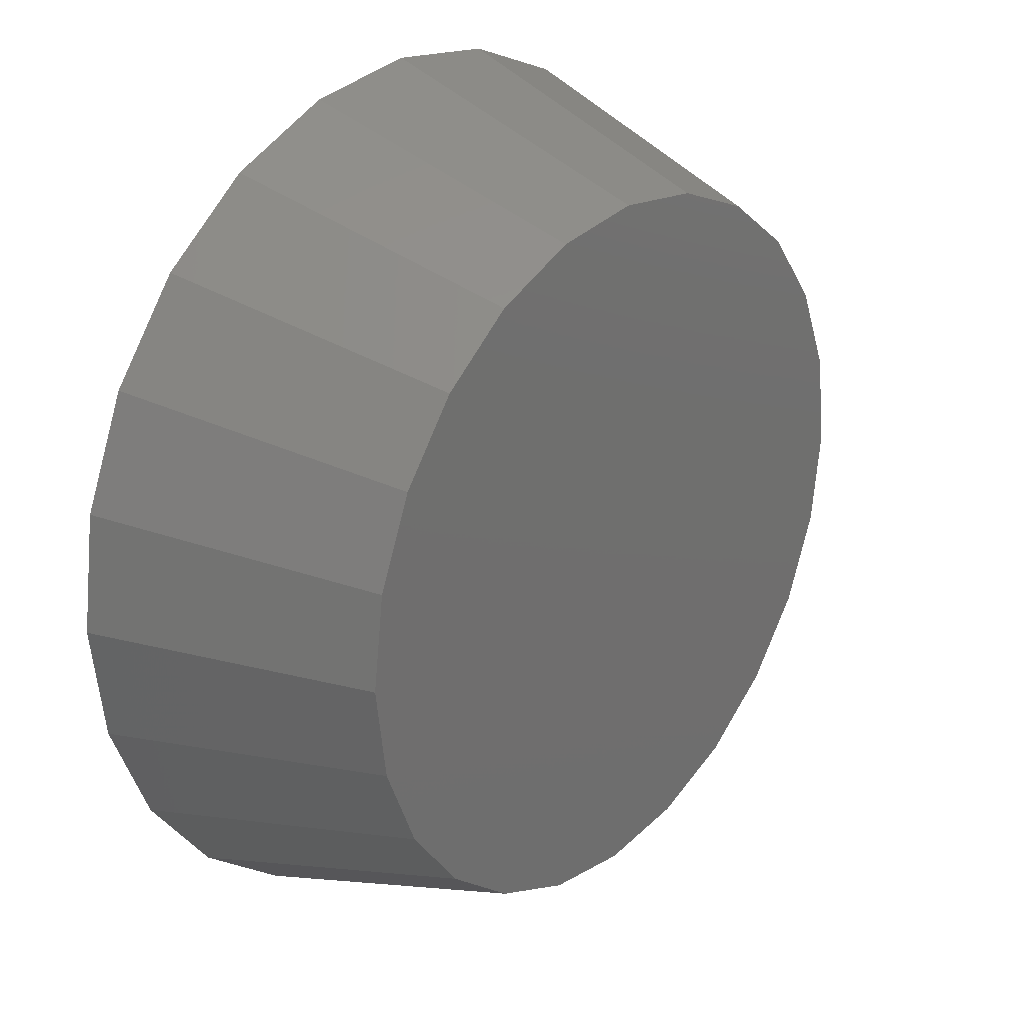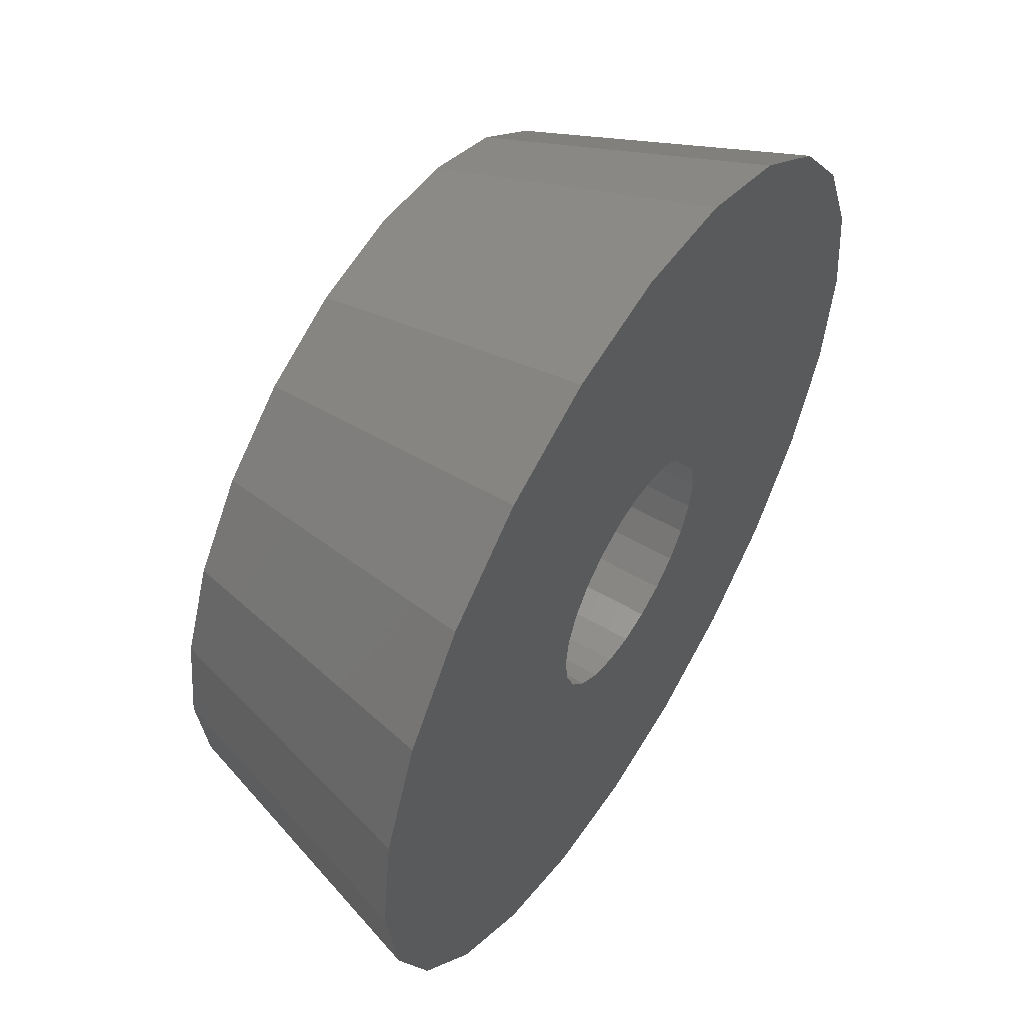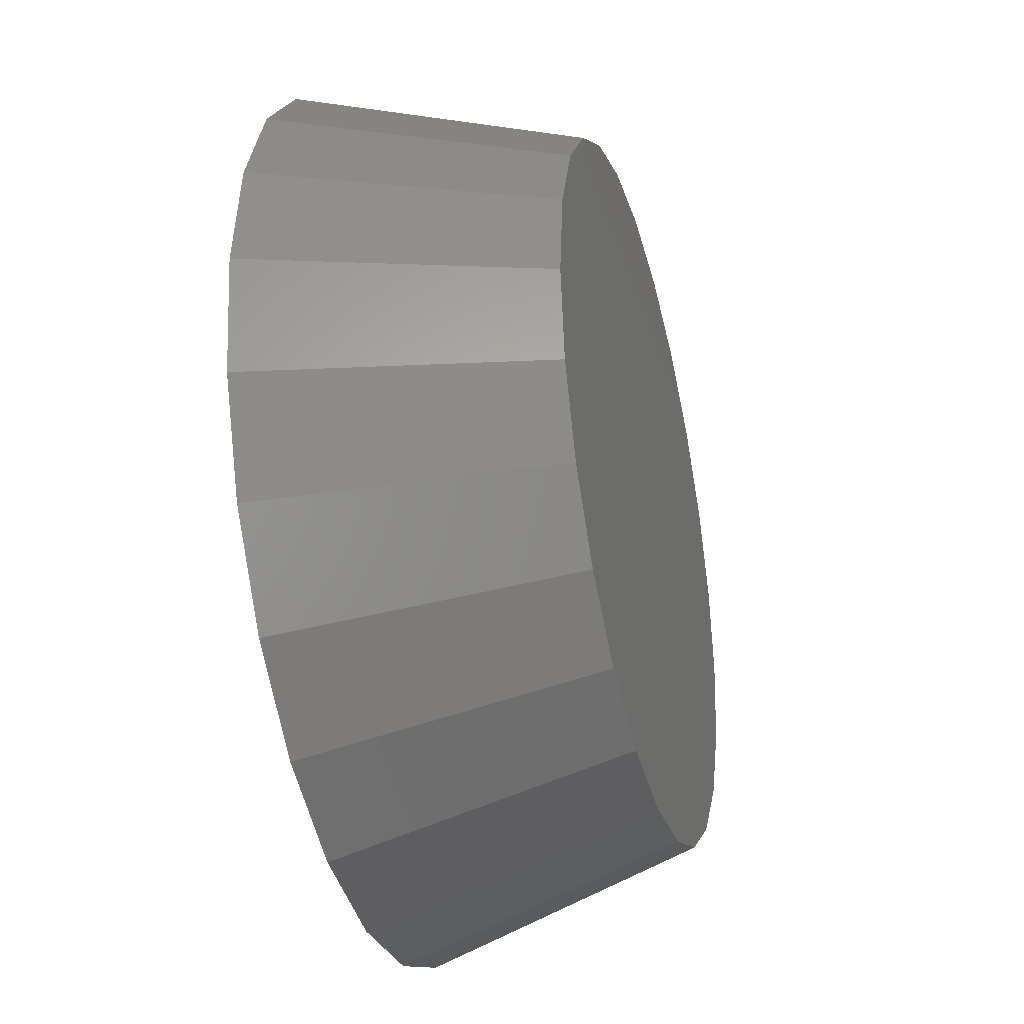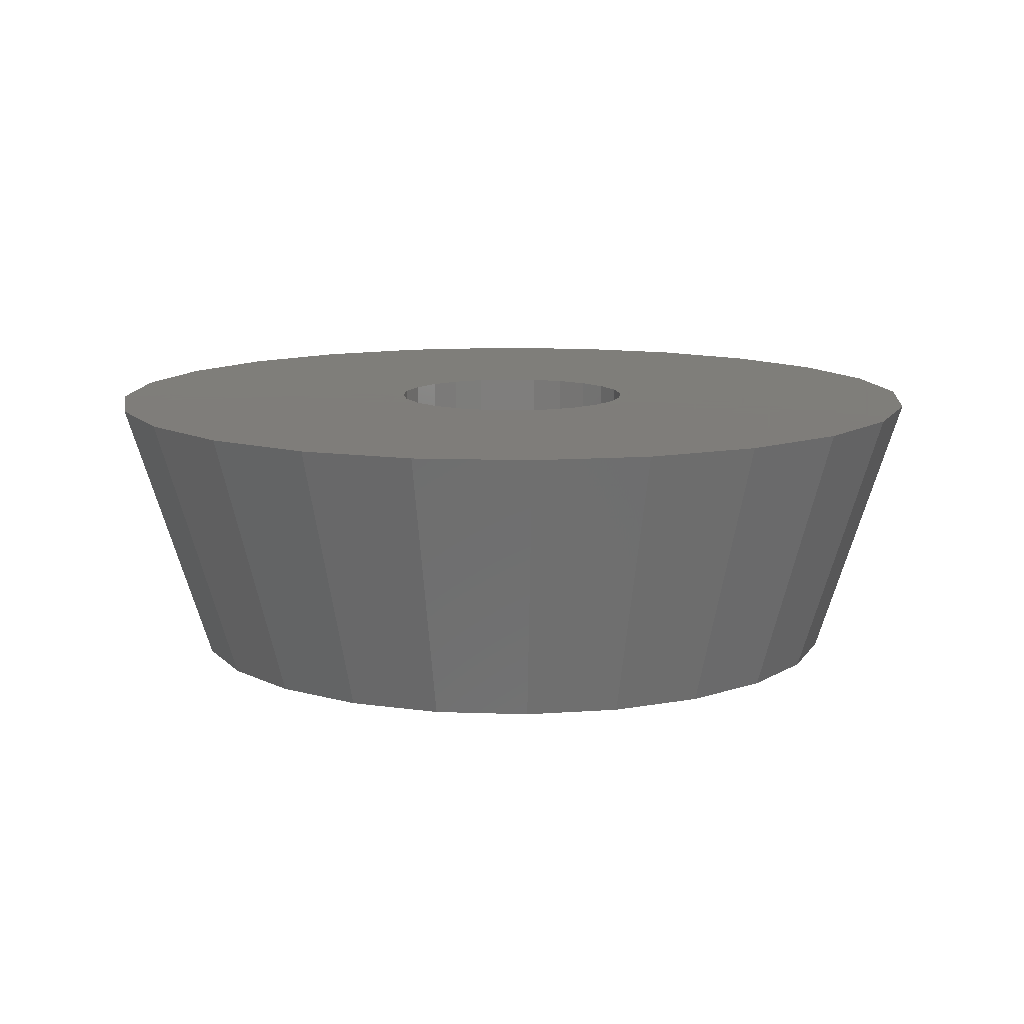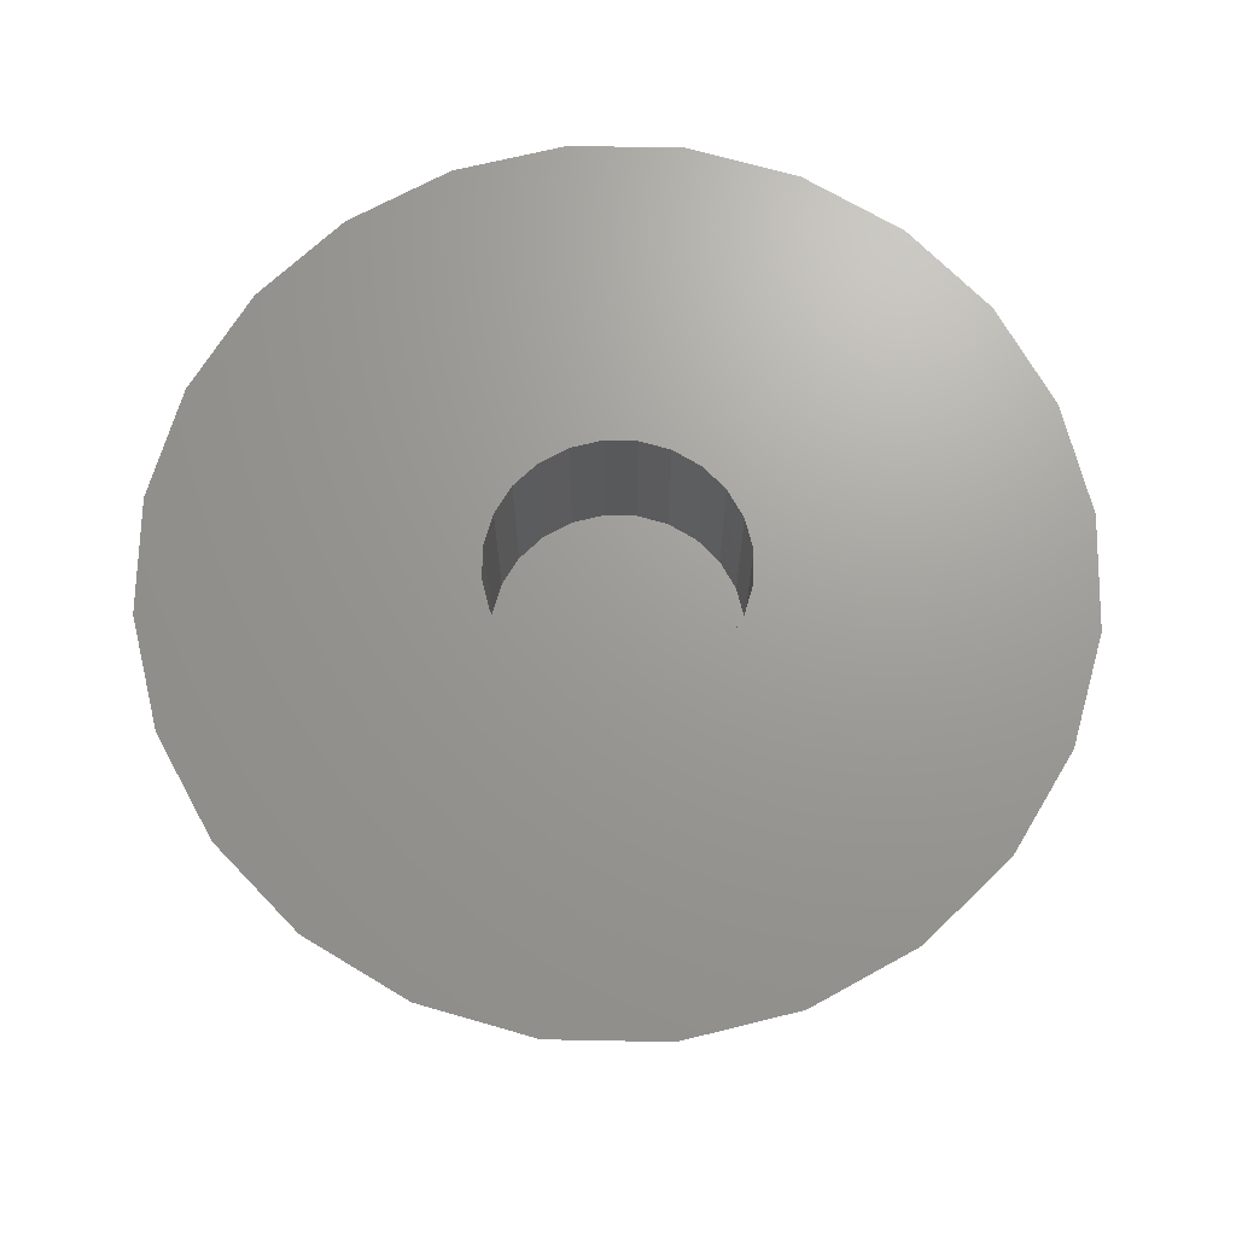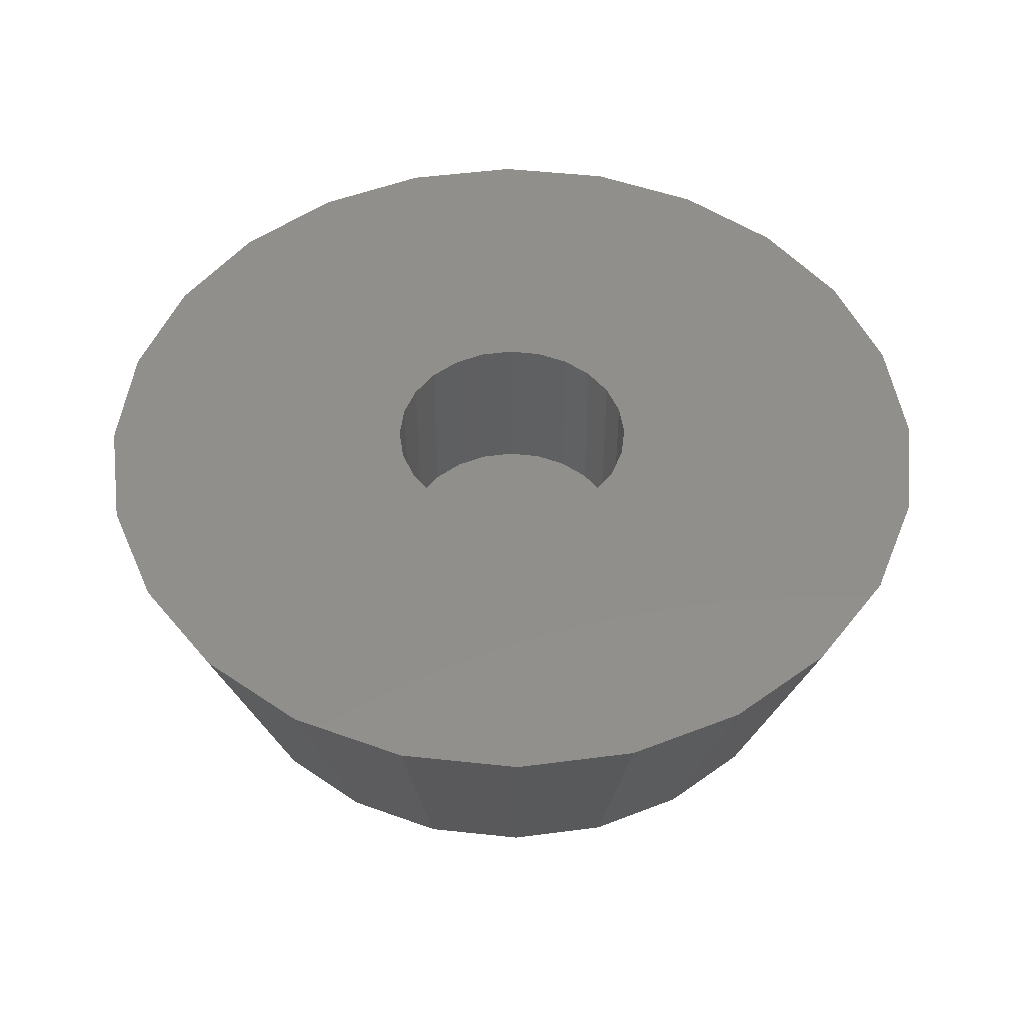
<metadata>
{"format":"stl","ext":"stl","renderer":"f3d","projection":"perspective","resolution":1024,"background":"white","views":[{"elev":26.0,"azim":129.7,"up":"+Y"},{"elev":55.1,"azim":-58.3,"up":"+Y"},{"elev":-34.5,"azim":104.9,"up":"+Y"},{"elev":11.3,"azim":12.5,"up":"+Z"},{"elev":69.1,"azim":-21.4,"up":"+Z"},{"elev":50.0,"azim":-45.7,"up":"+Z"}]}
</metadata>
<code>
# stl→obj: 96 verts, 188 faces
v -1.035 -3.864 2.5
v -1.13 -4.677e-12 2.5
v -2 -3.464 2.5
v -1.091 -0.2925 2.5
v -0.9786 -0.565 2.5
v 0 -4 2.5
v -0.799 -0.799 2.5
v -0.565 -0.9786 2.5
v -0.2925 -1.091 2.5
v 1.498e-15 -1.13 2.5
v 1.035 -3.864 2.5
v 0.2925 -1.091 2.5
v 0.565 -0.9786 2.5
v 0.799 -0.799 2.5
v 0.9786 -0.565 2.5
v 1.091 -0.2925 2.5
v 2 -3.464 2.5
v 1.13 -4.675e-12 2.5
v 2 3.464 2.5
v 2.828 2.828 2.5
v 2.828 -2.828 2.5
v 3.464 2 2.5
v 3.464 -2 2.5
v 3.864 -1.035 2.5
v 3.864 1.035 2.5
v 4 -4.676e-12 2.5
v -3.864 -1.035 2.5
v -3.864 1.035 2.5
v -4 -4.677e-12 2.5
v -3.464 2 2.5
v -3.464 -2 2.5
v -2.828 2.828 2.5
v -2.828 -2.828 2.5
v -2 3.464 2.5
v -1.035 3.864 2.5
v -1.091 0.2925 2.5
v -0.9786 0.565 2.5
v -7.05e-16 4 2.5
v -0.799 0.799 2.5
v -0.565 0.9786 2.5
v -0.2925 1.091 2.5
v -8.812e-16 1.13 2.5
v 0.2925 1.091 2.5
v 1.035 3.864 2.5
v 0.565 0.9786 2.5
v 0.799 0.799 2.5
v 0.9786 0.565 2.5
v 1.091 0.2925 2.5
v -3.092 0.8286 3.865e-12
v -3.092 -0.8286 -3.877e-12
v -3.201 4.671e-12 -5.992e-15
v -2.773 1.601 7.473e-12
v -2.773 -1.601 -7.484e-12
v -2.264 2.264 1.057e-11
v -2.264 -2.264 -1.058e-11
v -1.601 2.773 1.295e-11
v -1.601 -2.773 -1.296e-11
v -0.8286 3.092 1.444e-11
v -0.8286 -3.092 -1.445e-11
v -5.643e-16 3.201 1.495e-11
v 0 -3.201 -1.496e-11
v 0.8286 3.092 1.444e-11
v 0.8286 -3.092 -1.445e-11
v 1.601 2.773 1.295e-11
v 1.601 -2.773 -1.296e-11
v 2.264 2.264 1.057e-11
v 2.264 -2.264 -1.058e-11
v 2.773 1.601 7.473e-12
v 2.773 -1.601 -7.484e-12
v 3.092 0.8286 3.865e-12
v 3.092 -0.8286 -3.877e-12
v 3.201 4.672e-12 -5.992e-15
v -1.091 -0.2925 0.9
v -1.091 0.2925 0.9
v -1.13 1.306e-12 0.9
v -0.9786 0.565 0.9
v -0.9786 -0.565 0.9
v -0.799 0.799 0.9
v -0.799 -0.799 0.9
v -0.565 0.9786 0.9
v -0.565 -0.9786 0.9
v -0.2925 1.091 0.9
v -0.2925 -1.091 0.9
v -1.003e-15 1.13 0.9
v 1.376e-15 -1.13 0.9
v 0.2925 1.091 0.9
v 0.2925 -1.091 0.9
v 0.565 0.9786 0.9
v 0.565 -0.9786 0.9
v 0.799 0.799 0.9
v 0.799 -0.799 0.9
v 0.9786 0.565 0.9
v 0.9786 -0.565 0.9
v 1.091 0.2925 0.9
v 1.091 -0.2925 0.9
v 1.13 1.307e-12 0.9
f 1 2 3
f 2 1 4
f 4 1 5
f 5 1 6
f 5 6 7
f 7 6 8
f 8 6 9
f 9 6 10
f 10 6 11
f 10 11 12
f 12 11 13
f 13 11 14
f 14 11 15
f 15 11 16
f 16 11 17
f 16 17 18
f 18 17 19
f 19 17 20
f 20 17 21
f 20 21 22
f 22 21 23
f 22 23 24
f 22 24 25
f 25 24 26
f 27 28 29
f 28 27 30
f 30 27 31
f 30 31 32
f 32 31 33
f 32 33 34
f 34 33 3
f 34 3 35
f 35 3 2
f 35 2 36
f 35 36 37
f 35 37 38
f 38 37 39
f 38 39 40
f 38 40 41
f 38 41 42
f 38 42 43
f 38 43 44
f 44 43 45
f 44 45 46
f 44 46 47
f 44 47 48
f 44 48 19
f 19 48 18
f 49 50 51
f 50 49 52
f 50 52 53
f 53 52 54
f 53 54 55
f 55 54 56
f 55 56 57
f 57 56 58
f 57 58 59
f 59 58 60
f 59 60 61
f 61 60 62
f 61 62 63
f 63 62 64
f 63 64 65
f 65 64 66
f 65 66 67
f 67 66 68
f 67 68 69
f 69 68 70
f 69 70 71
f 71 70 72
f 69 24 23
f 24 69 71
f 72 25 26
f 25 72 70
f 67 23 21
f 23 67 69
f 32 56 54
f 56 32 34
f 60 44 62
f 44 60 38
f 64 20 66
f 20 64 19
f 30 54 52
f 54 30 32
f 66 22 68
f 22 66 20
f 35 60 58
f 60 35 38
f 71 26 24
f 26 71 72
f 34 58 56
f 58 34 35
f 68 25 70
f 25 68 22
f 62 19 64
f 19 62 44
f 3 55 57
f 55 3 33
f 67 17 65
f 17 67 21
f 27 53 31
f 53 27 50
f 65 11 63
f 11 65 17
f 31 55 33
f 55 31 53
f 63 6 61
f 6 63 11
f 28 52 49
f 52 28 30
f 28 51 29
f 51 28 49
f 6 59 61
f 59 6 1
f 29 50 27
f 50 29 51
f 1 57 59
f 57 1 3
f 73 74 75
f 74 73 76
f 76 73 77
f 76 77 78
f 78 77 79
f 78 79 80
f 80 79 81
f 80 81 82
f 82 81 83
f 82 83 84
f 84 83 85
f 84 85 86
f 86 85 87
f 86 87 88
f 88 87 89
f 88 89 90
f 90 89 91
f 90 91 92
f 92 91 93
f 92 93 94
f 94 93 95
f 94 95 96
f 79 5 7
f 5 79 77
f 79 8 81
f 8 79 7
f 81 9 83
f 9 81 8
f 83 10 85
f 10 83 9
f 10 87 85
f 87 10 12
f 12 89 87
f 89 12 13
f 13 91 89
f 91 13 14
f 15 91 14
f 91 15 93
f 16 93 15
f 93 16 95
f 18 95 16
f 95 18 96
f 48 96 18
f 96 48 94
f 47 94 48
f 94 47 92
f 46 92 47
f 92 46 90
f 46 88 90
f 88 46 45
f 45 86 88
f 86 45 43
f 43 84 86
f 84 43 42
f 84 41 82
f 41 84 42
f 82 40 80
f 40 82 41
f 80 39 78
f 39 80 40
f 76 39 37
f 39 76 78
f 74 37 36
f 37 74 76
f 75 36 2
f 36 75 74
f 73 2 4
f 2 73 75
f 77 4 5
f 4 77 73

</code>
